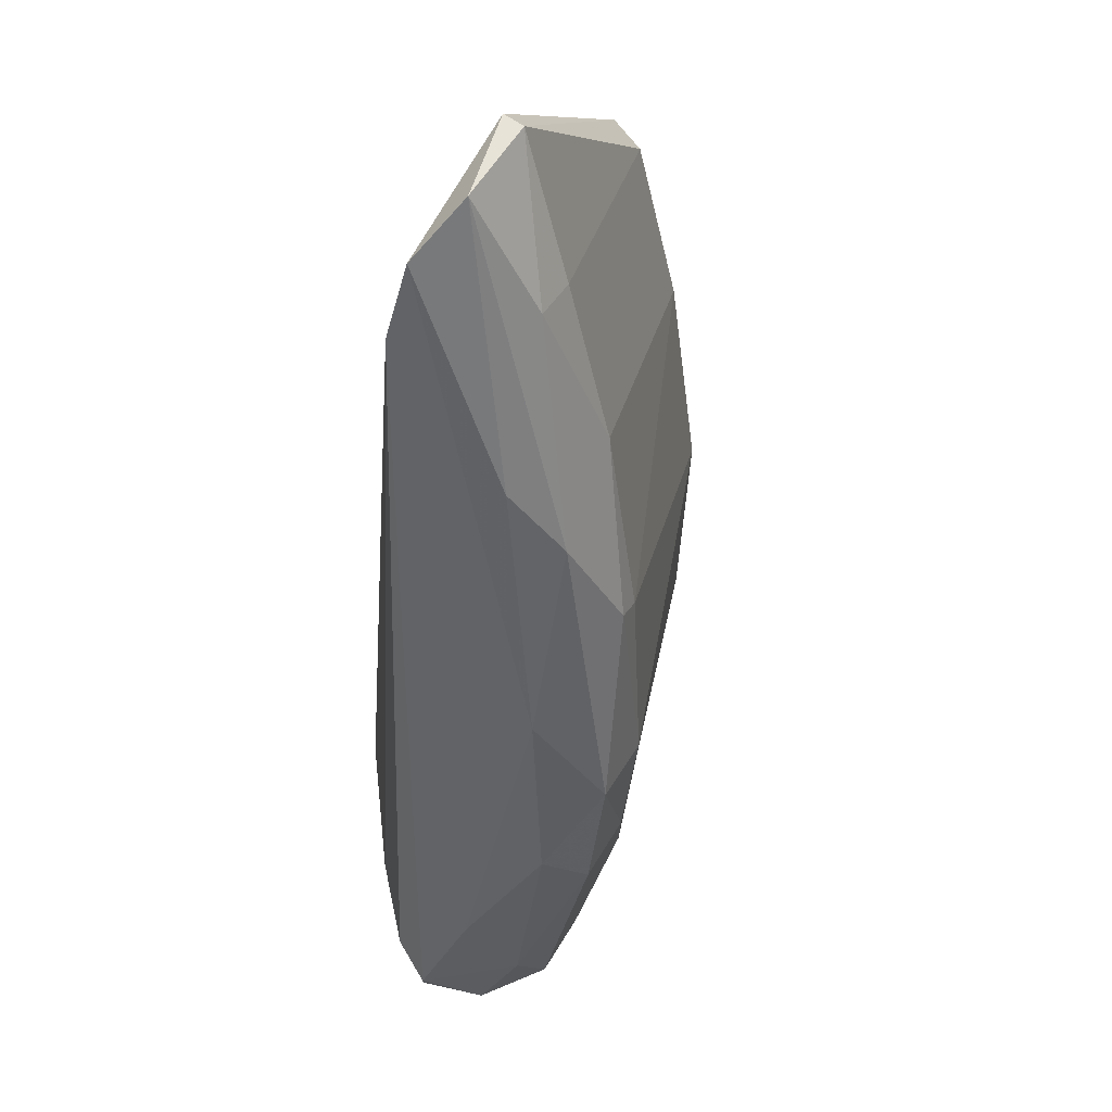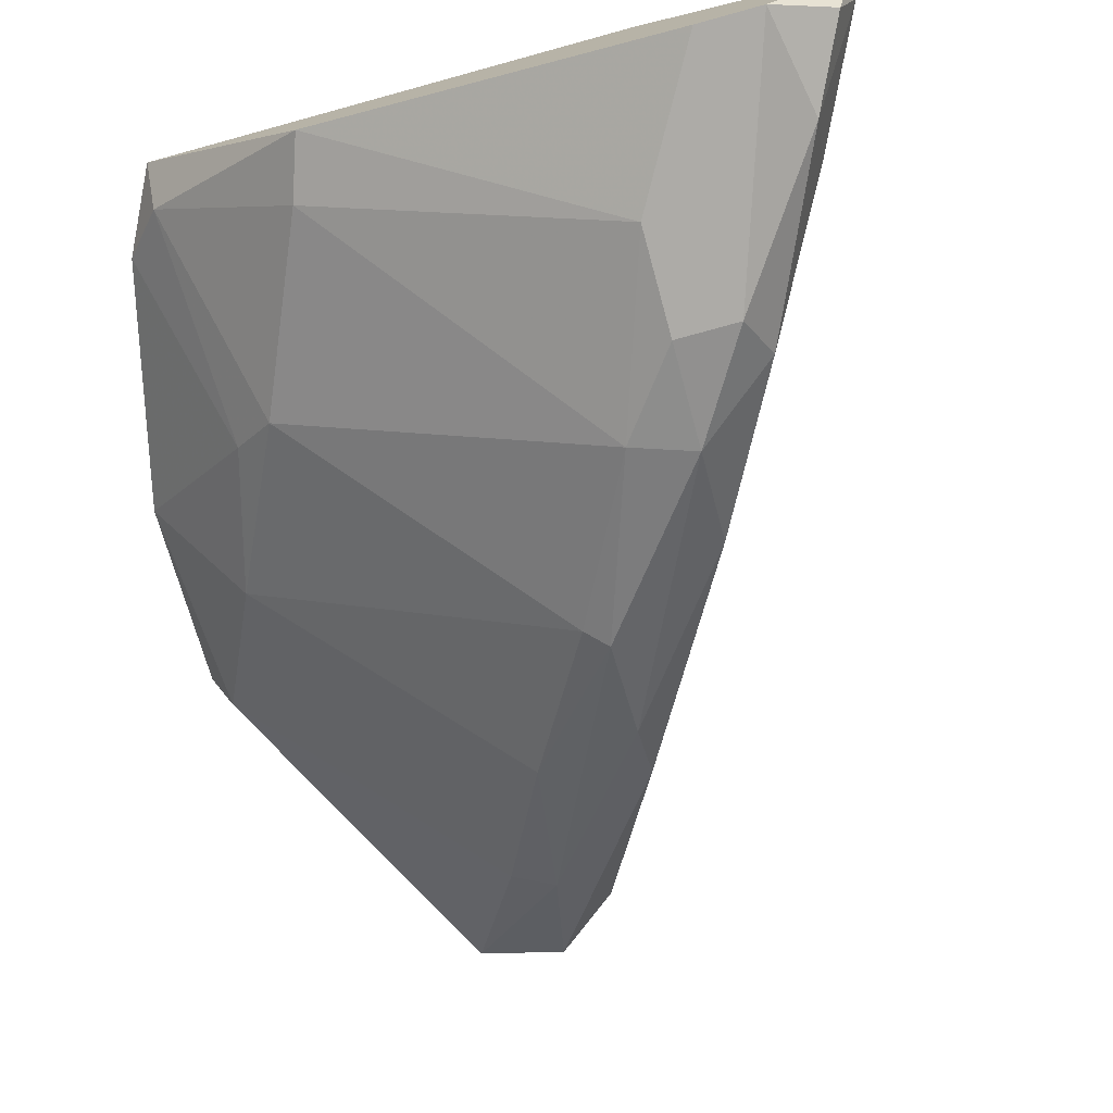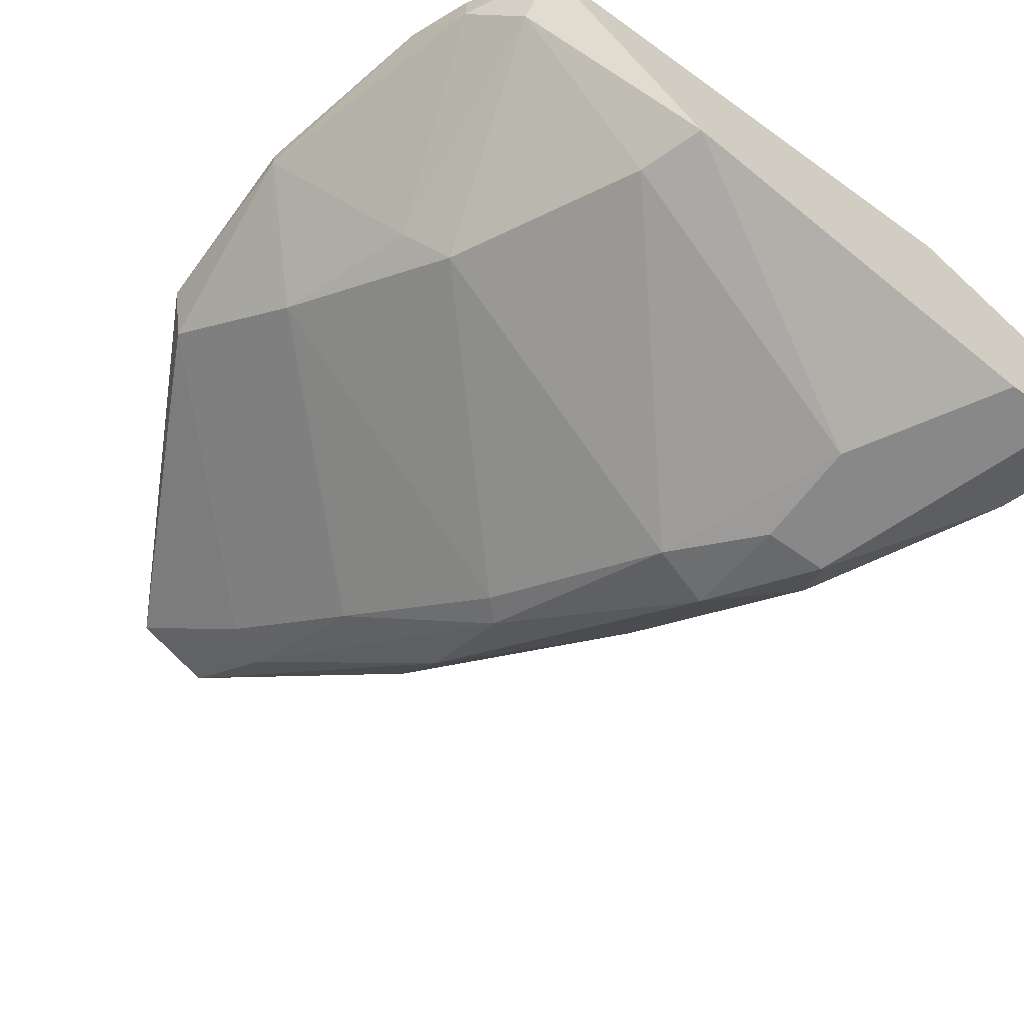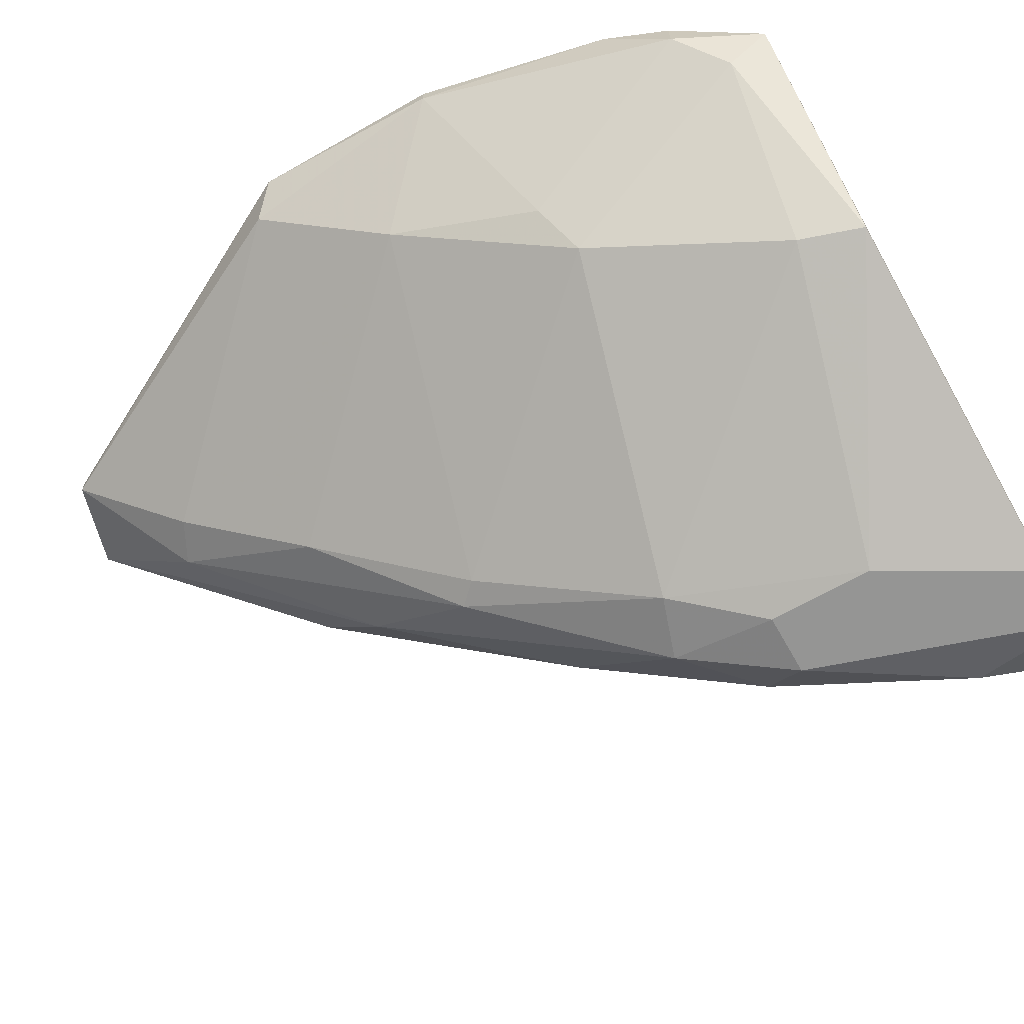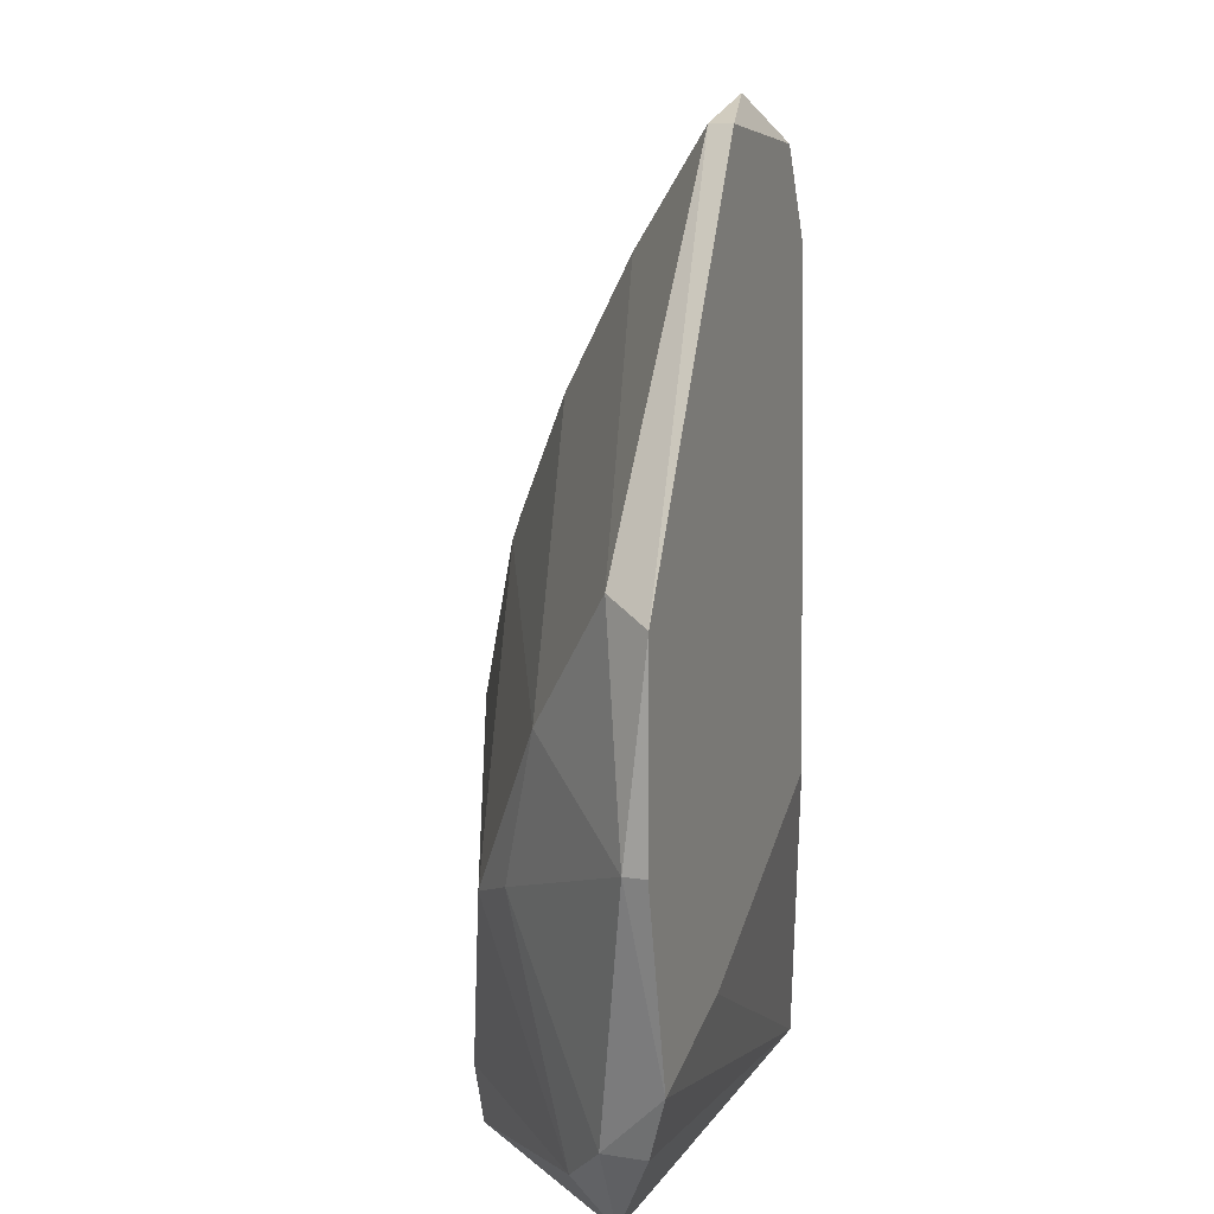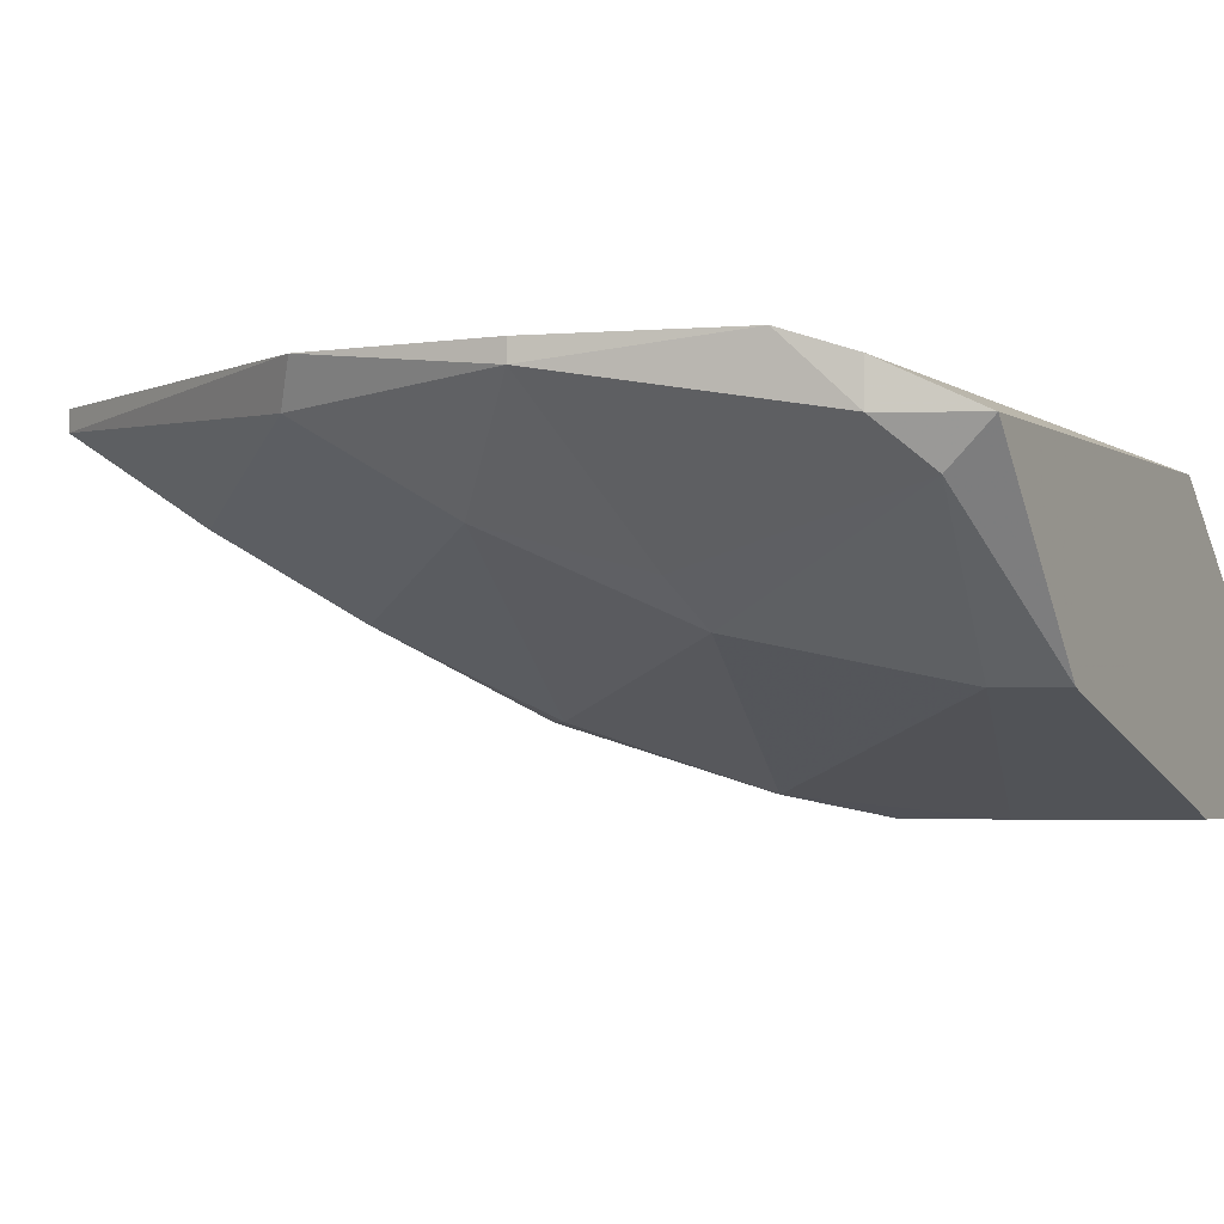
<metadata>
{"format":"obj","ext":"obj","renderer":"f3d","projection":"perspective","resolution":1024,"background":"white","views":[{"elev":75.1,"azim":122.4,"up":"+Y"},{"elev":-76.4,"azim":15.3,"up":"+Z"},{"elev":-62.7,"azim":-36.2,"up":"+Z"},{"elev":-67.4,"azim":-60.4,"up":"+Z"},{"elev":12.1,"azim":-69.4,"up":"+Y"},{"elev":-3.1,"azim":-62.6,"up":"+Z"}]}
</metadata>
<code>
v -0.02275 -0.001394 -0.06802
v -0.02275 -0.001394 -0.07062
v -0.007155 0.03368 -0.07841
v 0.01753 -9.8e-05 -0.08751
v 0.01753 0.002511 -0.08361
v -0.01625 0.005104 -0.06672
v -0.01625 0.008998 -0.07971
v -0.02535 0.02719 -0.06932
v -0.000665 0.03239 -0.07971
v -0.000665 0.03629 -0.07582
v -0.000665 0.02589 -0.08361
v -0.008455 0.04278 -0.07322
v 0.02143 -0.005294 -0.08231
v 0.02143 -0.006596 -0.08231
v -0.01885 0.0103 -0.07712
v -0.003258 0.04148 -0.06672
v 0.01233 0.0116 -0.08621
v 0.01233 -0.006596 -0.08881
v -0.01105 0.04148 -0.07322
v -0.01105 -0.002696 -0.08231
v -0.005856 0.04667 -0.06672
v 0.003232 0.0142 -0.08751
v -0.02145 0.0194 -0.07452
v 0.009732 -0.006596 -0.07062
v -0.01495 0.04798 -0.06802
v -0.01495 0.04798 -0.06672
v 0.01623 -0.005294 -0.07582
v 0.01623 -0.006596 -0.08881
v 0.01623 -0.006596 -0.07582
v -0.02405 0.002511 -0.06672
v 0.007129 0.02198 -0.08231
v 0.007129 0.0155 -0.08751
v 0.007129 0.008998 -0.08881
v 0.007129 0.002511 -0.08881
v -0.001964 0.02459 -0.08361
v -0.001964 0.0129 -0.06672
v -0.009754 -0.006596 -0.08231
v -0.009754 0.04928 -0.06802
v -0.02666 0.0142 -0.06802
v -0.02666 0.0142 -0.06672
v -0.02666 0.02589 -0.06672
v -0.02015 -0.006596 -0.07062
v -0.02015 -0.003992 -0.07322
v 0.02012 -0.005294 -0.08621
v 0.02012 -0.003992 -0.07971
v 0.01103 0.008998 -0.08881
f 43 2 15
f 24 42 18
f 16 40 6
f 24 16 36
f 6 24 36
f 16 6 36
f 40 16 26
f 38 25 26
f 18 42 37
f 40 39 30
f 6 40 30
f 24 6 30
f 7 20 43
f 20 37 43
f 37 42 43
f 16 45 13
f 20 7 22
f 18 33 46
f 39 8 23
f 39 40 41
f 8 39 41
f 25 8 41
f 40 26 41
f 26 25 41
f 24 18 29
f 38 10 9
f 10 38 21
f 26 16 21
f 38 26 21
f 16 13 21
f 33 18 34
f 37 20 34
f 18 37 34
f 20 22 34
f 22 33 34
f 18 46 28
f 29 18 28
f 3 11 35
f 22 7 35
f 11 22 35
f 7 23 35
f 23 3 35
f 9 10 31
f 10 21 31
f 22 11 32
f 33 22 32
f 46 33 32
f 17 46 32
f 11 9 32
f 31 17 32
f 9 31 32
f 25 38 12
f 11 3 12
f 38 9 12
f 9 11 12
f 30 39 2
f 43 42 2
f 21 13 5
f 17 31 5
f 31 21 5
f 13 44 4
f 46 17 4
f 44 28 4
f 28 46 4
f 17 5 4
f 5 13 4
f 42 24 1
f 24 30 1
f 30 2 1
f 2 42 1
f 44 13 14
f 13 45 14
f 45 29 14
f 28 44 14
f 29 28 14
f 16 24 27
f 45 16 27
f 24 29 27
f 29 45 27
f 8 25 19
f 23 8 19
f 3 23 19
f 25 12 19
f 12 3 19
f 7 43 15
f 39 23 15
f 23 7 15
f 2 39 15

</code>
